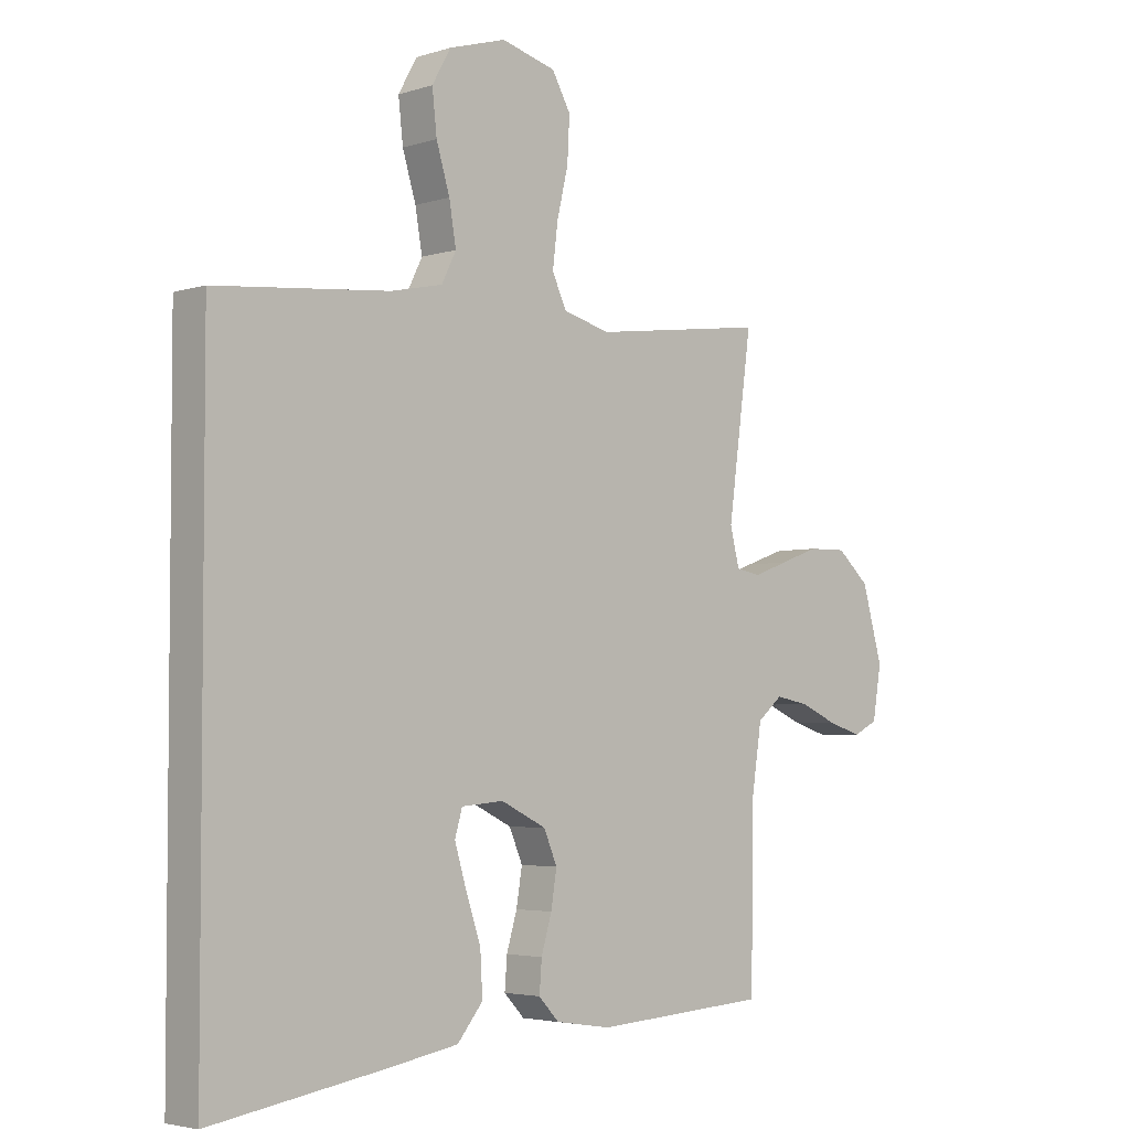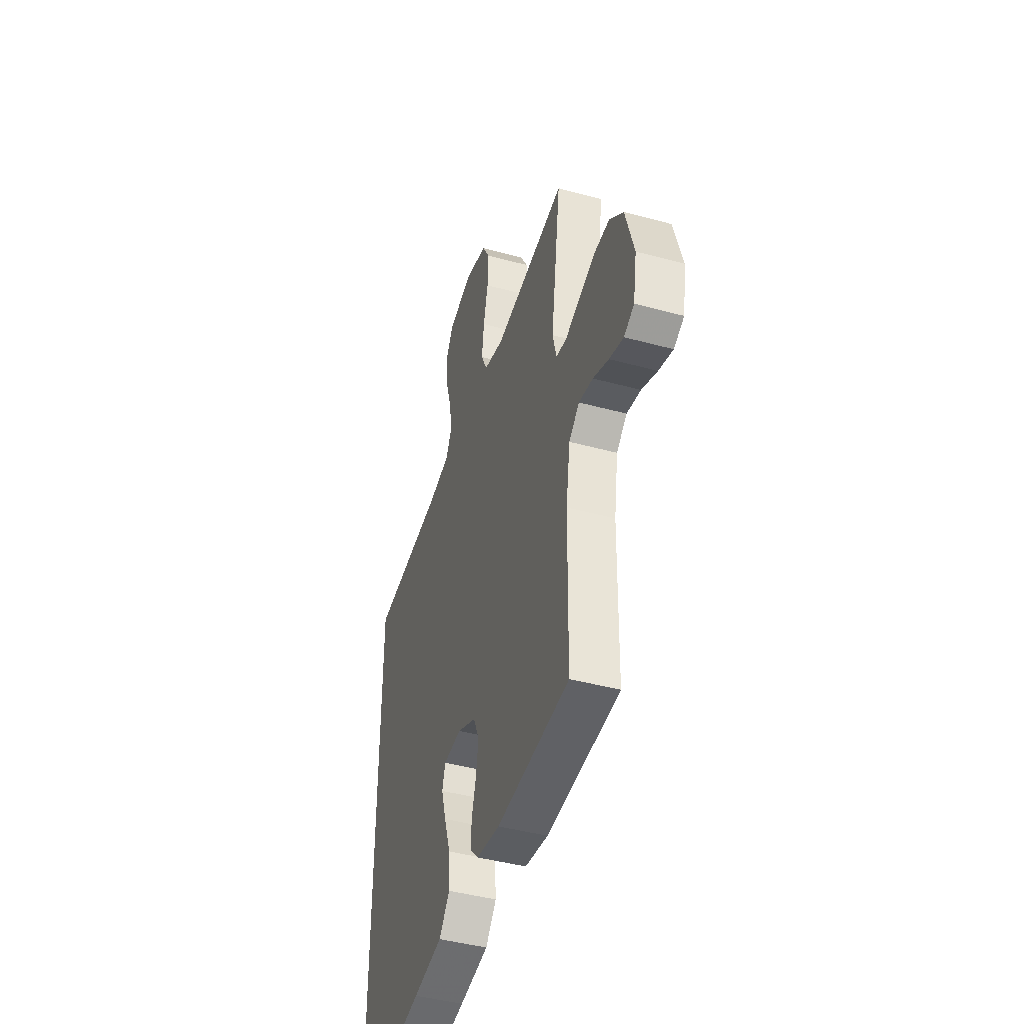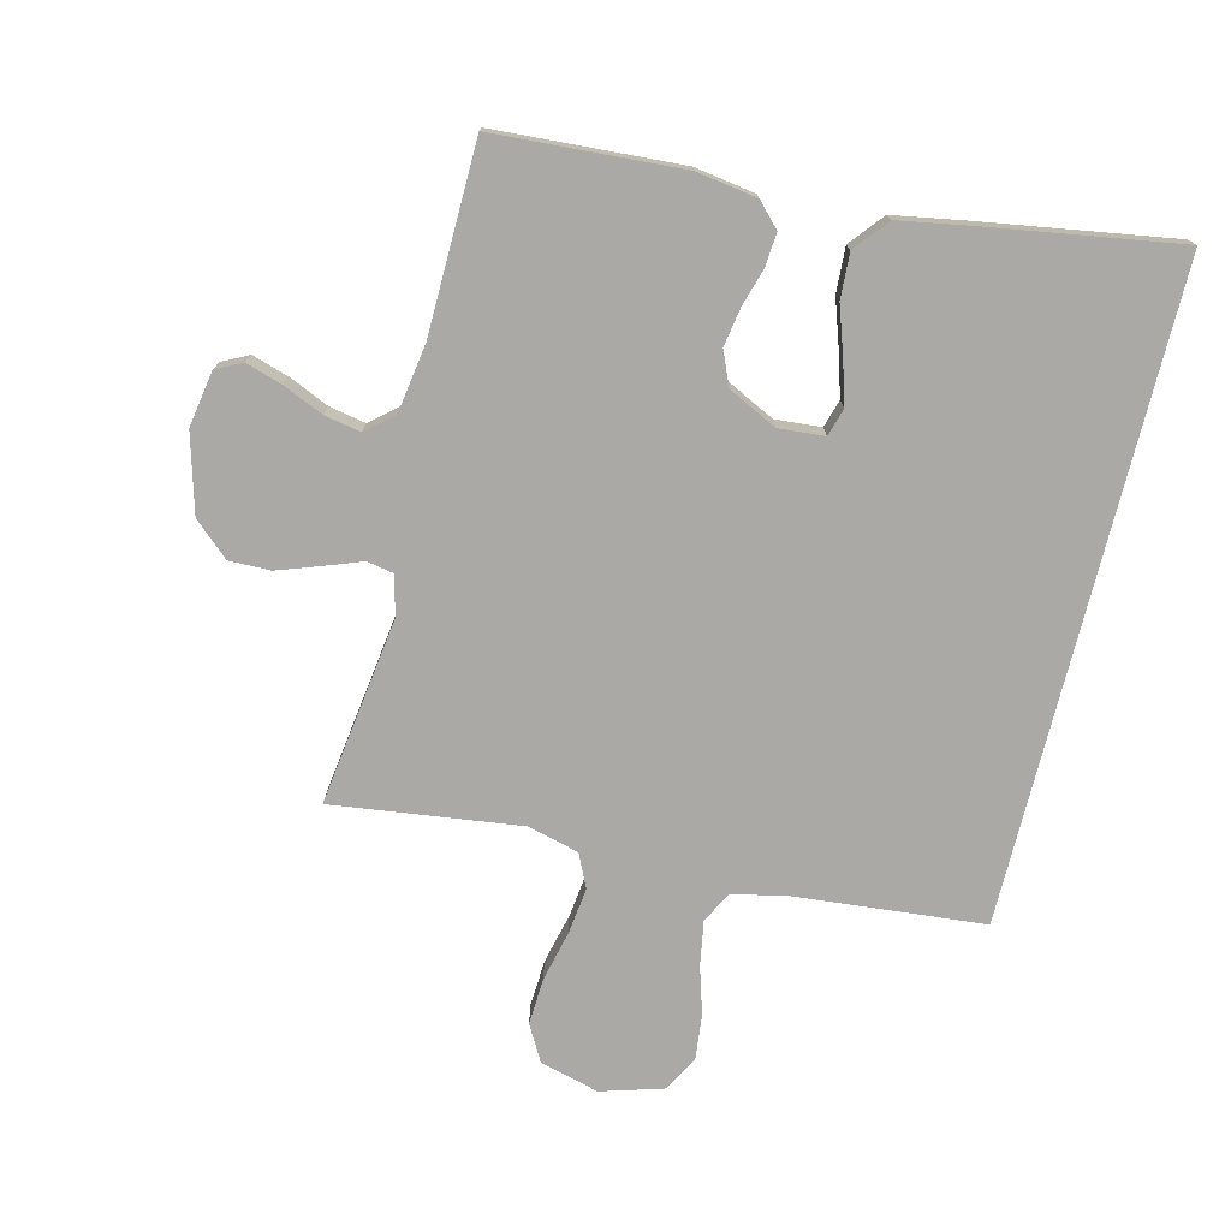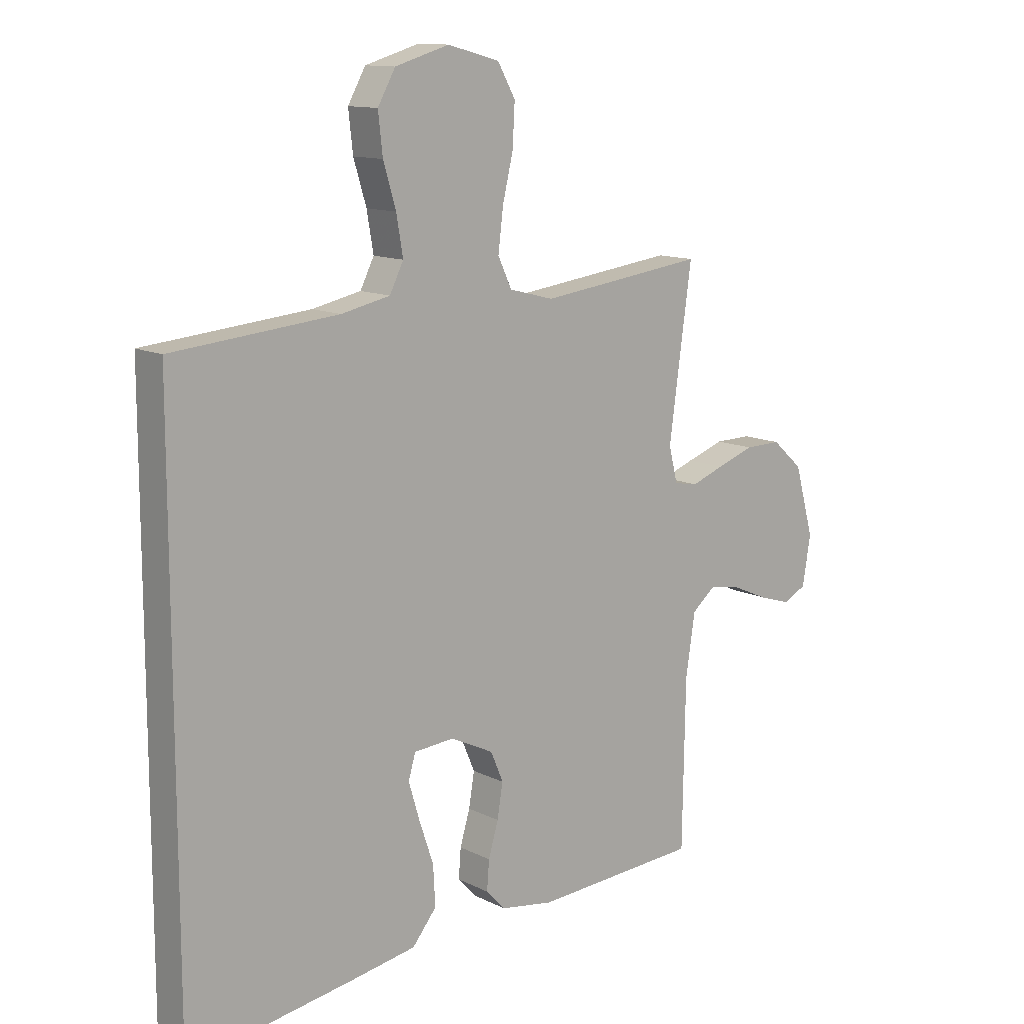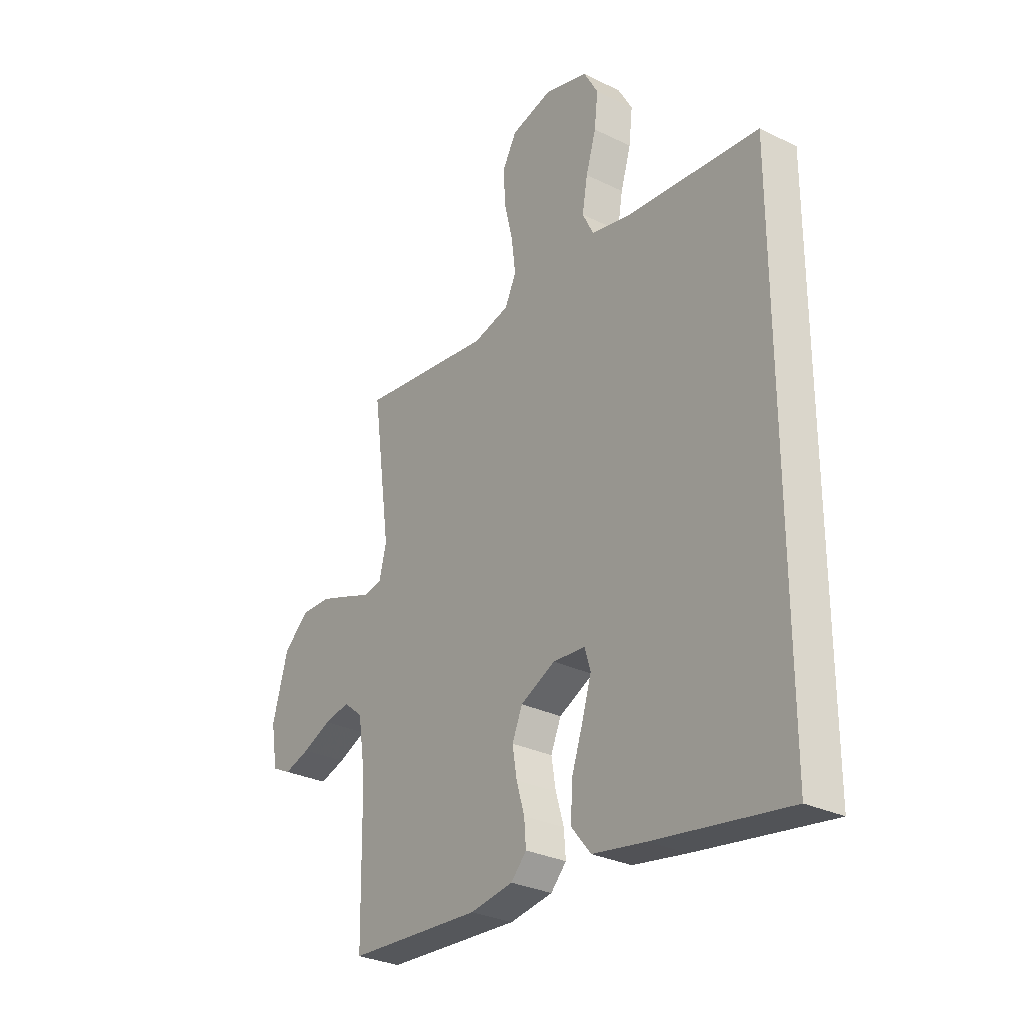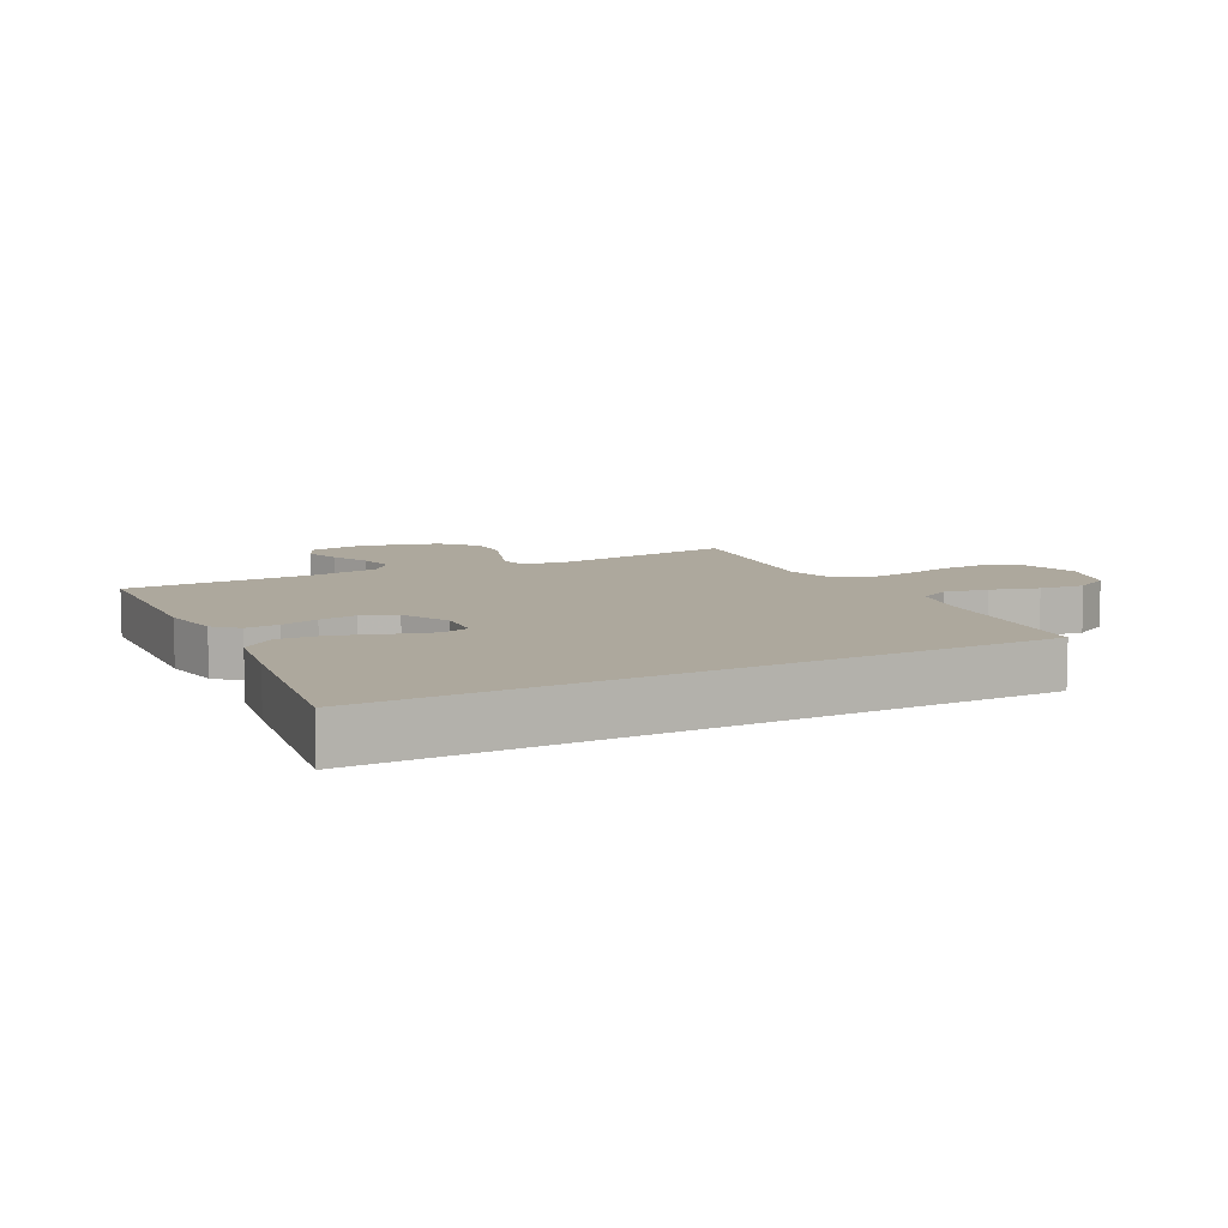
<metadata>
{"format":"obj","ext":"obj","renderer":"f3d","projection":"perspective","resolution":1024,"background":"white","views":[{"elev":-3.7,"azim":-43.9,"up":"+Z"},{"elev":-44.1,"azim":72.3,"up":"+Z"},{"elev":-75.3,"azim":166.0,"up":"+Y"},{"elev":12.4,"azim":-40.8,"up":"+Z"},{"elev":-29.6,"azim":-125.8,"up":"+Z"},{"elev":8.7,"azim":-117.9,"up":"+Y"}]}
</metadata>
<code>
v -0.5 0.07 0.445
v -0.2 0.07 0.473
v -0.112 0.07 0.492
v -0.087 0.07 0.542
v -0.099 0.07 0.612
v -0.122 0.07 0.688
v -0.13 0.07 0.76
v -0.098 0.07 0.817
v 0 0.07 0.846
v 0.094 0.07 0.821
v 0.126 0.07 0.764
v 0.122 0.07 0.689
v 0.103 0.07 0.609
v 0.094 0.07 0.535
v 0.119 0.07 0.482
v 0.2 0.07 0.461
v 0.5 0.07 0.5
v 0.459 0.07 0.2
v 0.475 0.07 0.136
v 0.518 0.07 0.128
v 0.577 0.07 0.15
v 0.645 0.07 0.174
v 0.711 0.07 0.175
v 0.767 0.07 0.125
v 0.802 0.07 0
v 0.787 0.07 -0.089
v 0.745 0.07 -0.11
v 0.687 0.07 -0.092
v 0.623 0.07 -0.064
v 0.565 0.07 -0.053
v 0.522 0.07 -0.089
v 0.505 0.07 -0.2
v 0.5 0.07 -0.5
v 0.2 0.07 -0.519
v 0.104 0.07 -0.504
v 0.069 0.07 -0.467
v 0.073 0.07 -0.414
v 0.091 0.07 -0.353
v 0.101 0.07 -0.292
v 0.078 0.07 -0.238
v 0 0.07 -0.2
v -0.073 0.07 -0.206
v -0.086 0.07 -0.25
v -0.066 0.07 -0.317
v -0.04 0.07 -0.394
v -0.036 0.07 -0.466
v -0.08 0.07 -0.52
v -0.2 0.07 -0.541
v -0.5 0.07 -0.589
v -0.5 0 0.445
v -0.2 0 0.473
v -0.112 0 0.492
v -0.087 0 0.542
v -0.099 0 0.612
v -0.122 0 0.688
v -0.13 0 0.76
v -0.098 0 0.817
v 0 0 0.846
v 0.094 0 0.821
v 0.126 0 0.764
v 0.122 0 0.689
v 0.103 0 0.609
v 0.094 0 0.535
v 0.119 0 0.482
v 0.2 0 0.461
v 0.5 0 0.5
v 0.459 0 0.2
v 0.475 0 0.136
v 0.518 0 0.128
v 0.577 0 0.15
v 0.645 0 0.174
v 0.711 0 0.175
v 0.767 0 0.125
v 0.802 0 0
v 0.787 0 -0.089
v 0.745 0 -0.11
v 0.687 0 -0.092
v 0.623 0 -0.064
v 0.565 0 -0.053
v 0.522 0 -0.089
v 0.505 0 -0.2
v 0.5 0 -0.5
v 0.2 0 -0.519
v 0.104 0 -0.504
v 0.069 0 -0.467
v 0.073 0 -0.414
v 0.091 0 -0.353
v 0.101 0 -0.292
v 0.078 0 -0.238
v 0 0 -0.2
v -0.073 0 -0.206
v -0.086 0 -0.25
v -0.066 0 -0.317
v -0.04 0 -0.394
v -0.036 0 -0.466
v -0.08 0 -0.52
v -0.2 0 -0.541
v -0.5 0 -0.589
f 48 49 1 2
f 47 48 2 3
f 44 45 46 47
f 43 44 47
f 43 47 3
f 42 43 3 4
f 41 42 4
f 40 41 4
f 39 40 4 5
f 35 36 37 38
f 35 38 39
f 32 33 34 35
f 31 32 35 39
f 30 31 39 5
f 26 27 28 29
f 20 21 22 23
f 20 23 24 25
f 16 17 18
f 15 16 18 19
f 10 11 12 13
f 10 13 14
f 9 10 14
f 8 9 14
f 7 8 14 15
f 5 6 7 15
f 19 20 25 26
f 19 26 29 30
f 5 15 19 30
f 51 50 98 97
f 52 51 97 96
f 96 95 94 93
f 96 93 92
f 52 96 92
f 53 52 92 91
f 53 91 90
f 53 90 89
f 54 53 89 88
f 87 86 85 84
f 88 87 84
f 84 83 82 81
f 88 84 81 80
f 54 88 80 79
f 78 77 76 75
f 72 71 70 69
f 74 73 72 69
f 67 66 65
f 68 67 65 64
f 62 61 60 59
f 63 62 59
f 63 59 58
f 63 58 57
f 64 63 57 56
f 64 56 55 54
f 75 74 69 68
f 79 78 75 68
f 79 68 64 54
f 1 50 51 2
f 2 51 52 3
f 3 52 53 4
f 4 53 54 5
f 5 54 55 6
f 6 55 56 7
f 7 56 57 8
f 8 57 58 9
f 9 58 59 10
f 10 59 60 11
f 11 60 61 12
f 12 61 62 13
f 13 62 63 14
f 14 63 64 15
f 15 64 65 16
f 16 65 66 17
f 17 66 67 18
f 18 67 68 19
f 19 68 69 20
f 20 69 70 21
f 21 70 71 22
f 22 71 72 23
f 23 72 73 24
f 24 73 74 25
f 25 74 75 26
f 26 75 76 27
f 27 76 77 28
f 28 77 78 29
f 29 78 79 30
f 30 79 80 31
f 31 80 81 32
f 32 81 82 33
f 33 82 83 34
f 34 83 84 35
f 35 84 85 36
f 36 85 86 37
f 37 86 87 38
f 38 87 88 39
f 39 88 89 40
f 40 89 90 41
f 41 90 91 42
f 42 91 92 43
f 43 92 93 44
f 44 93 94 45
f 45 94 95 46
f 46 95 96 47
f 47 96 97 48
f 48 97 98 49
f 49 98 50 1

</code>
